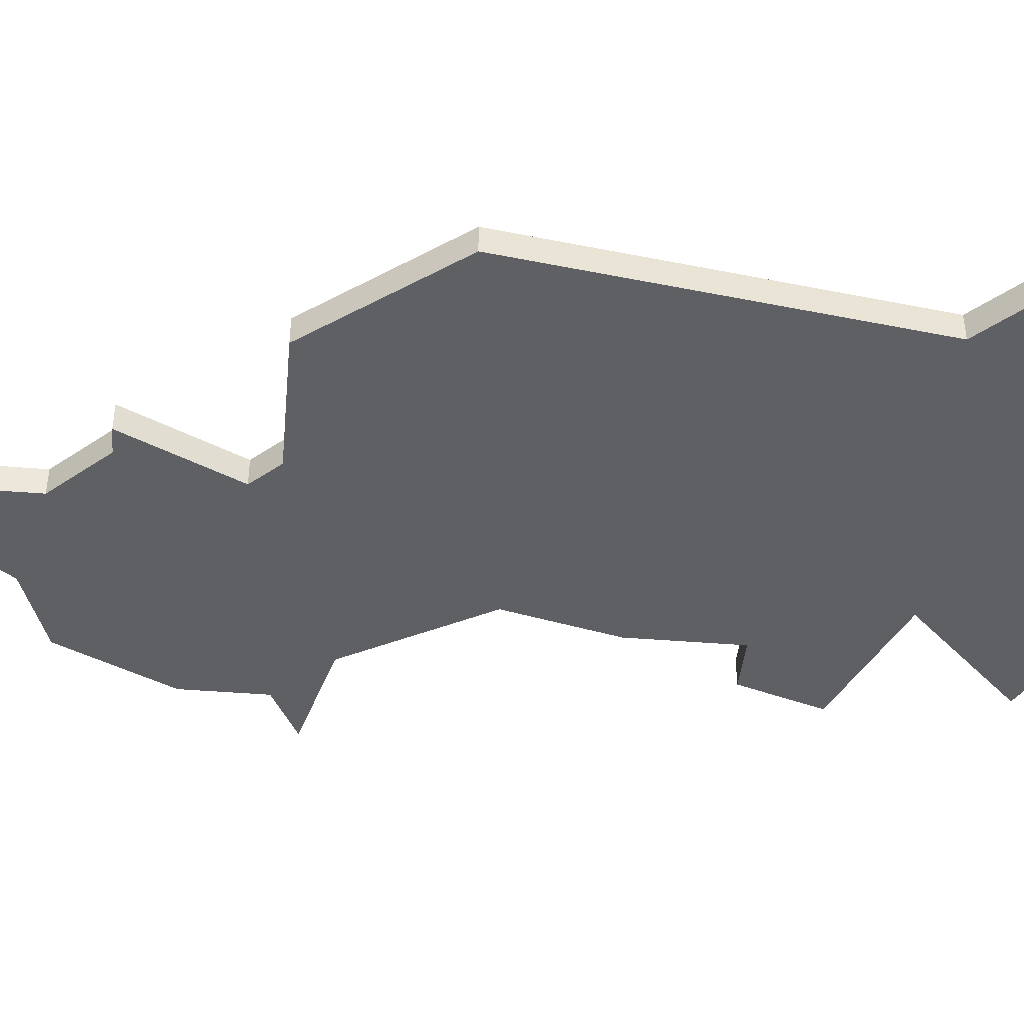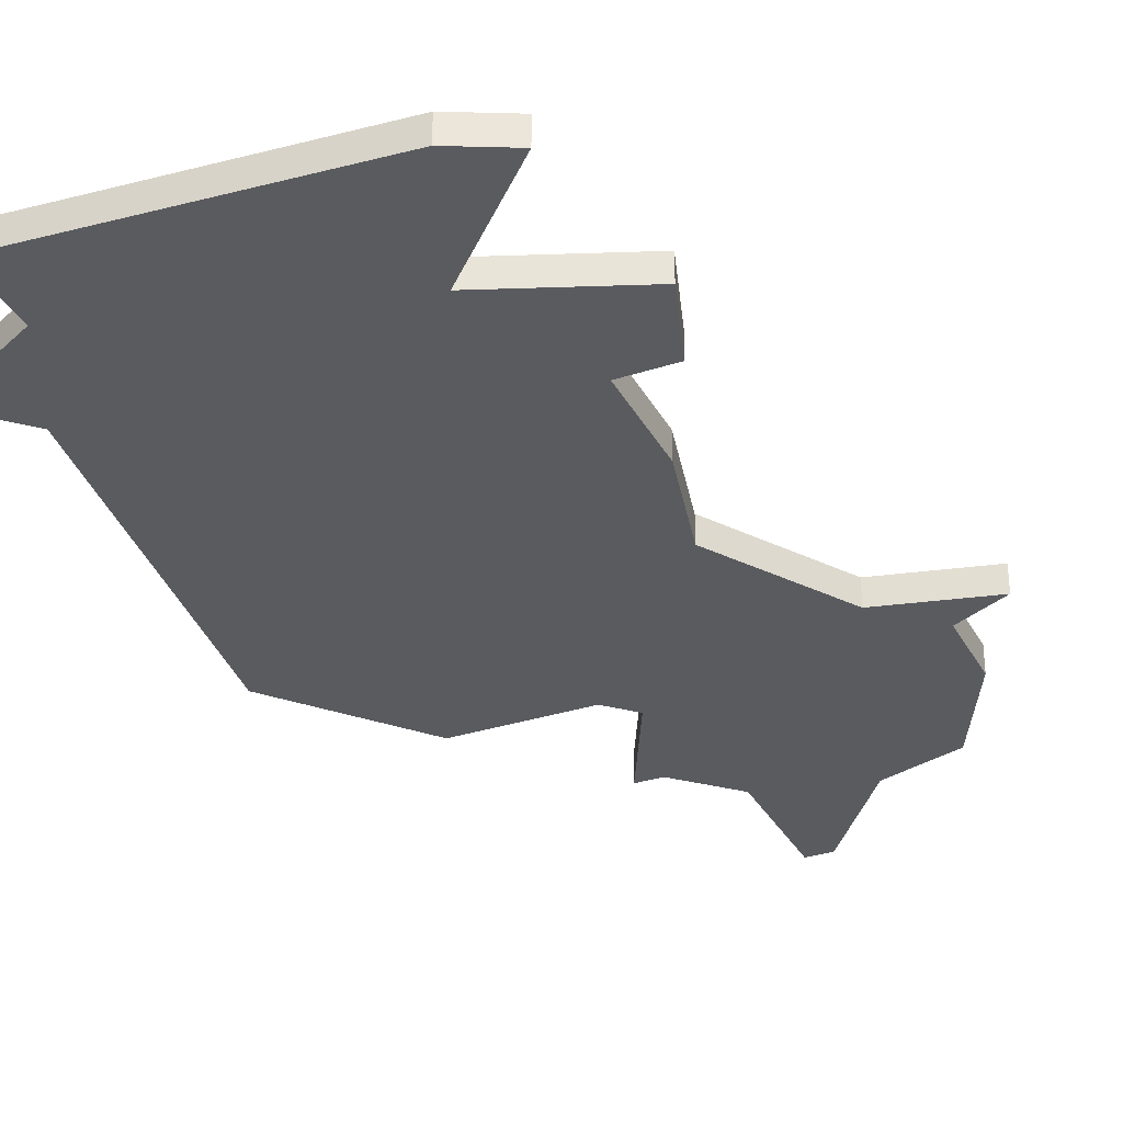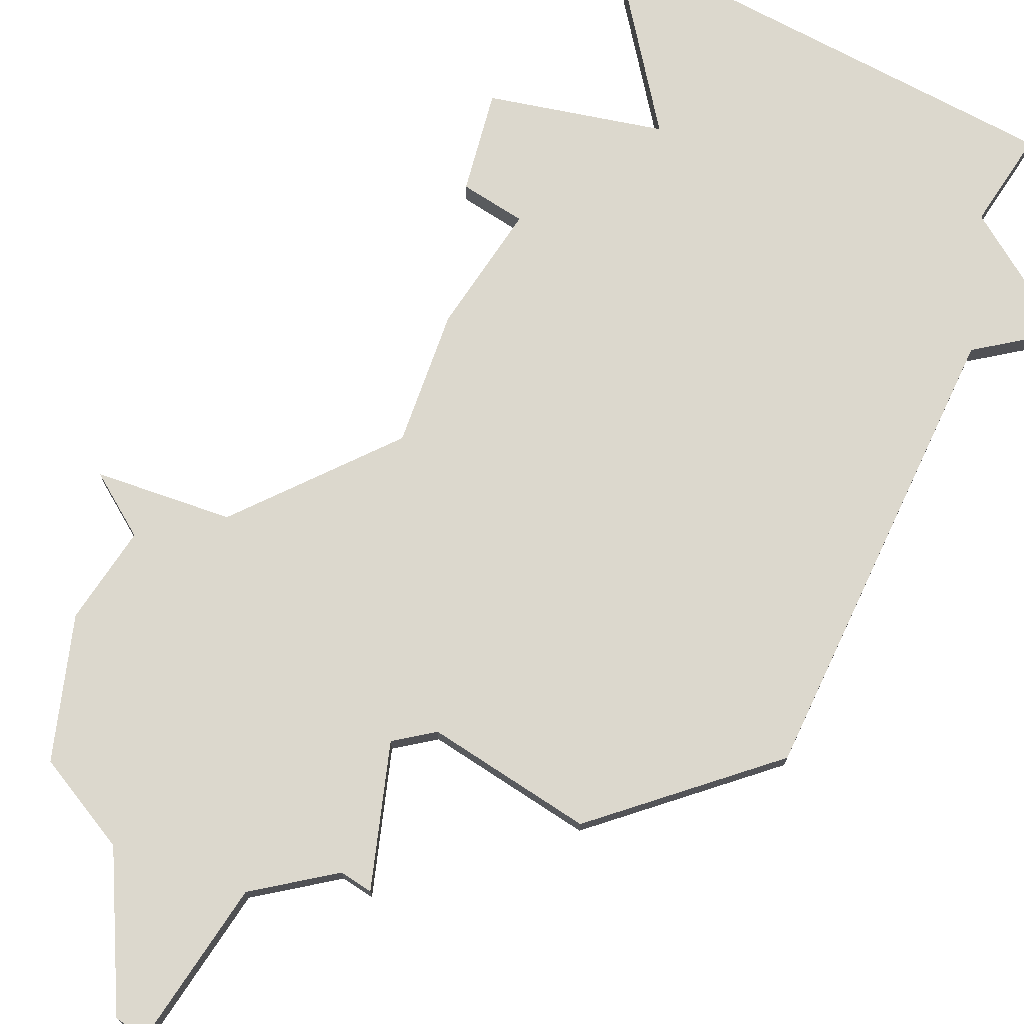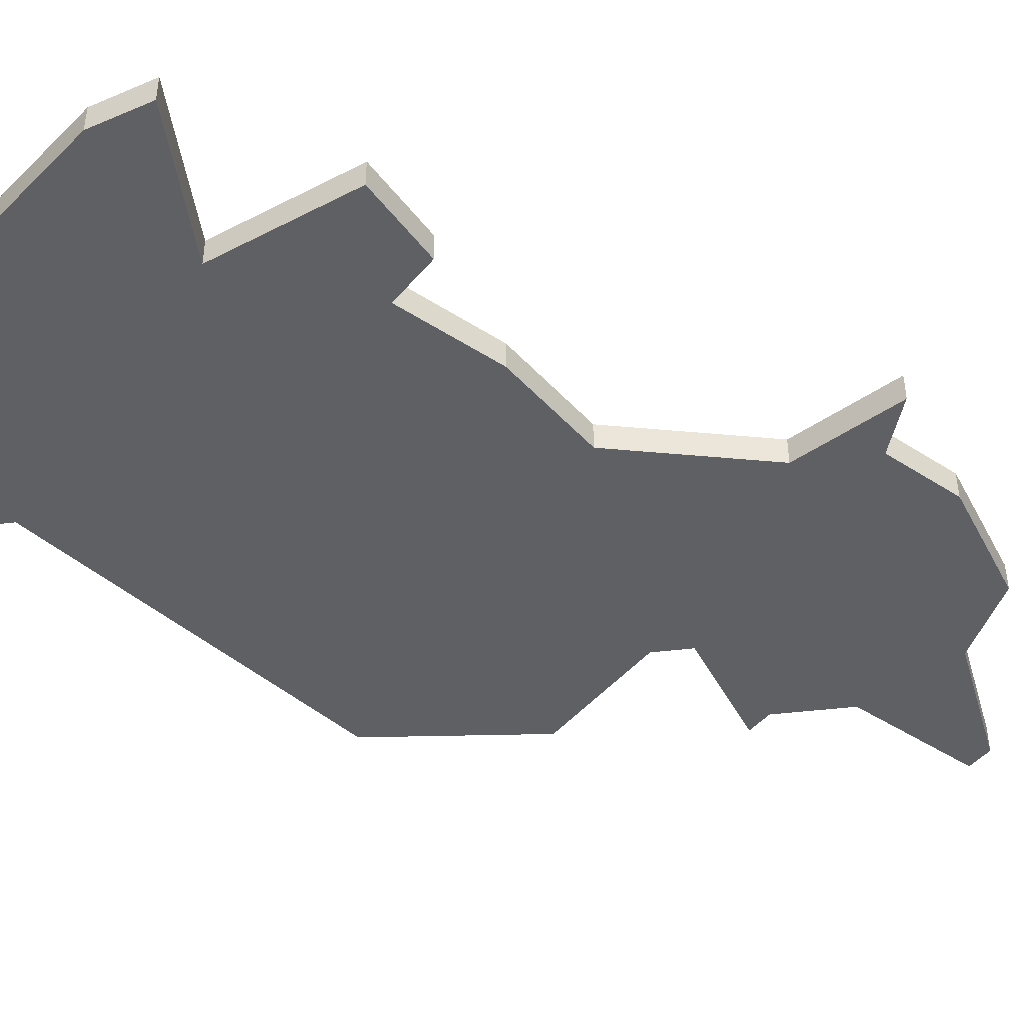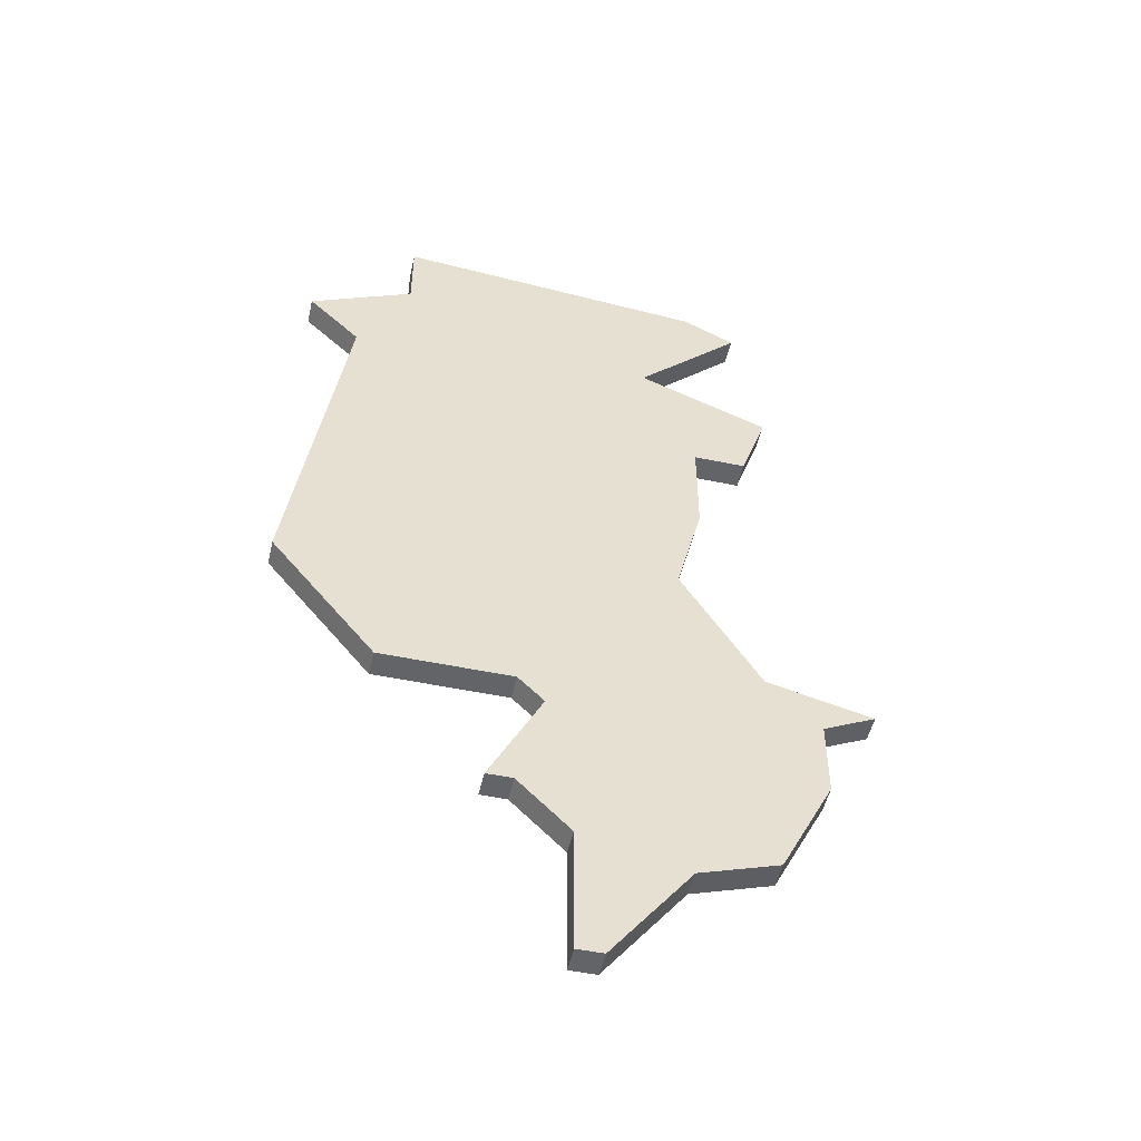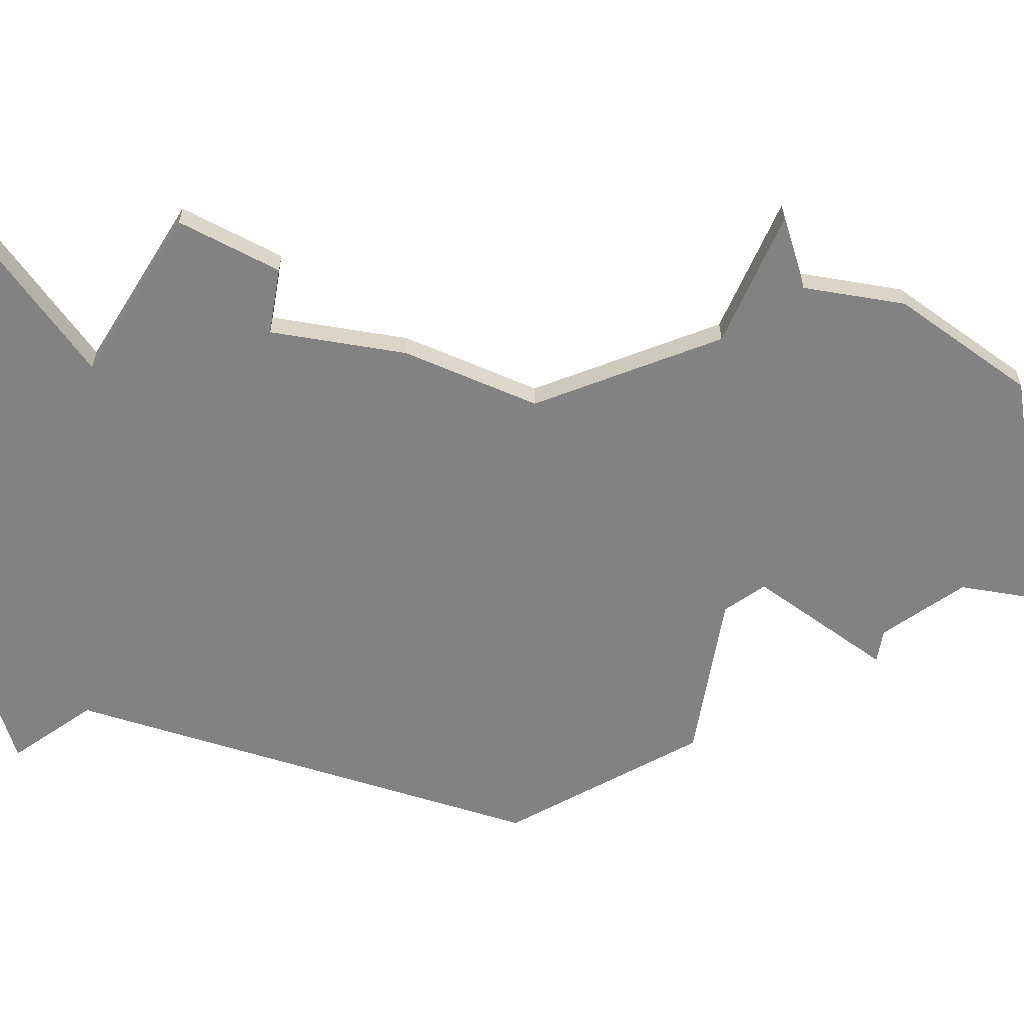
<metadata>
{"format":"obj","ext":"obj","renderer":"f3d","projection":"perspective","resolution":1024,"background":"white","views":[{"elev":-42.2,"azim":84.4,"up":"+Z"},{"elev":-32.0,"azim":-155.5,"up":"+Z"},{"elev":72.5,"azim":33.4,"up":"+Z"},{"elev":-44.8,"azim":-127.1,"up":"+Z"},{"elev":-51.2,"azim":167.2,"up":"+Y"},{"elev":-60.8,"azim":-99.7,"up":"+Z"}]}
</metadata>
<code>
v 3526 -805 0
v 3526 -805 1
v 3526 -800 0
v 3526 -800 1
v 3517 -793 0
v 3517 -793 1
v 3517 -796 0
v 3517 -796 1
v 3525 -805 0
v 3525 -805 1
v 3533 -793 0
v 3533 -793 1
v 3533 -770 0
v 3533 -770 1
v 3533 -767 0
v 3533 -767 1
v 3515 -792 0
v 3515 -792 1
v 3523 -773 0
v 3523 -773 1
v 3522 -786 0
v 3522 -786 1
v 3522 -801 0
v 3522 -801 1
v 3521 -768 0
v 3521 -768 1
v 3521 -778 0
v 3521 -778 1
v 3521 -782 0
v 3521 -782 1
v 3529 -798 0
v 3529 -798 1
v 3537 -788 0
v 3537 -788 1
v 3537 -772 0
v 3537 -772 1
v 3528 -793 0
v 3528 -793 1
v 3528 -798 0
v 3528 -798 1
v 3519 -769 0
v 3519 -769 1
v 3519 -778 0
v 3519 -778 1
v 3519 -791 0
v 3519 -791 1
v 3519 -800 0
v 3519 -800 1
v 3527 -794 0
v 3527 -794 1
v 3535 -774 0
v 3535 -774 1
v 3518 -775 0
v 3518 -775 1
f 45 7 5
f 45 5 17
f 45 49 7
f 49 45 21
f 47 7 23
f 19 41 25
f 43 53 27
f 51 29 27
f 53 19 27
f 21 29 51
f 23 7 49
f 3 1 9
f 23 49 3
f 49 31 39
f 37 21 33
f 3 49 39
f 21 37 49
f 51 19 13
f 11 37 33
f 21 51 33
f 15 13 19
f 51 13 35
f 51 27 19
f 25 15 19
f 9 23 3
f 6 8 46
f 18 6 46
f 8 50 46
f 22 46 50
f 24 8 48
f 26 42 20
f 28 54 44
f 28 30 52
f 28 20 54
f 52 30 22
f 50 8 24
f 10 2 4
f 4 50 24
f 40 32 50
f 34 22 38
f 40 50 4
f 50 38 22
f 14 20 52
f 34 38 12
f 34 52 22
f 20 14 16
f 36 14 52
f 20 28 52
f 20 16 26
f 4 24 10
f 28 44 27
f 27 44 43
f 30 28 29
f 29 28 27
f 22 30 21
f 21 30 29
f 46 22 45
f 45 22 21
f 18 46 17
f 17 46 45
f 6 18 5
f 5 18 17
f 8 6 7
f 7 6 5
f 48 8 47
f 47 8 7
f 24 48 23
f 23 48 47
f 10 24 9
f 9 24 23
f 2 10 1
f 1 10 9
f 4 2 3
f 3 2 1
f 40 4 39
f 39 4 3
f 32 40 31
f 31 40 39
f 50 32 49
f 49 32 31
f 38 50 37
f 37 50 49
f 12 38 11
f 11 38 37
f 34 12 33
f 33 12 11
f 52 34 51
f 51 34 33
f 36 52 35
f 35 52 51
f 14 36 13
f 13 36 35
f 16 14 15
f 15 14 13
f 26 16 25
f 25 16 15
f 42 26 41
f 41 26 25
f 20 42 19
f 19 42 41
f 44 54 43
f 43 54 53
f 54 20 53
f 53 20 19

</code>
